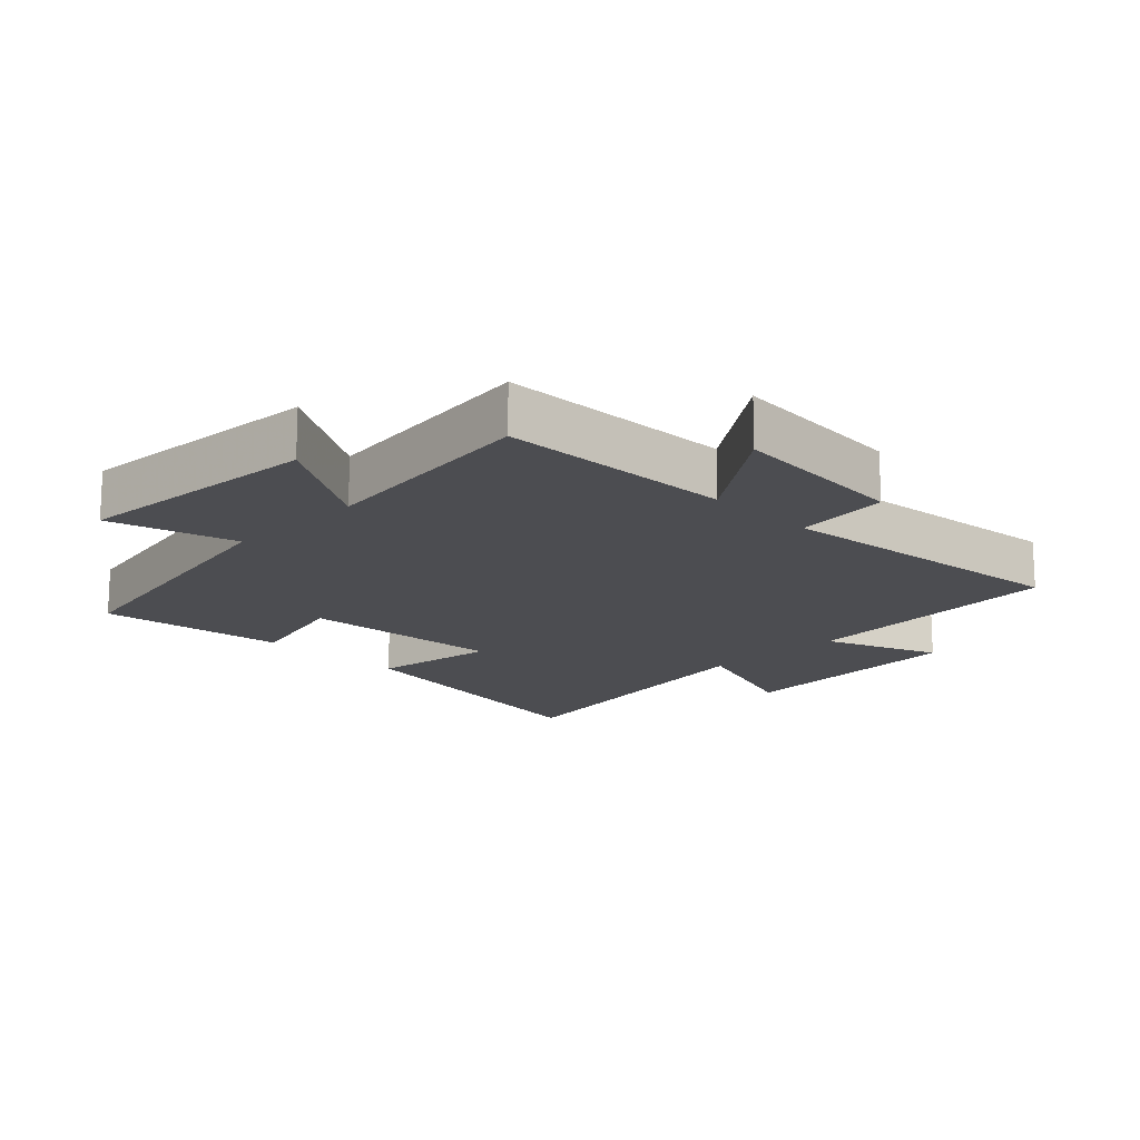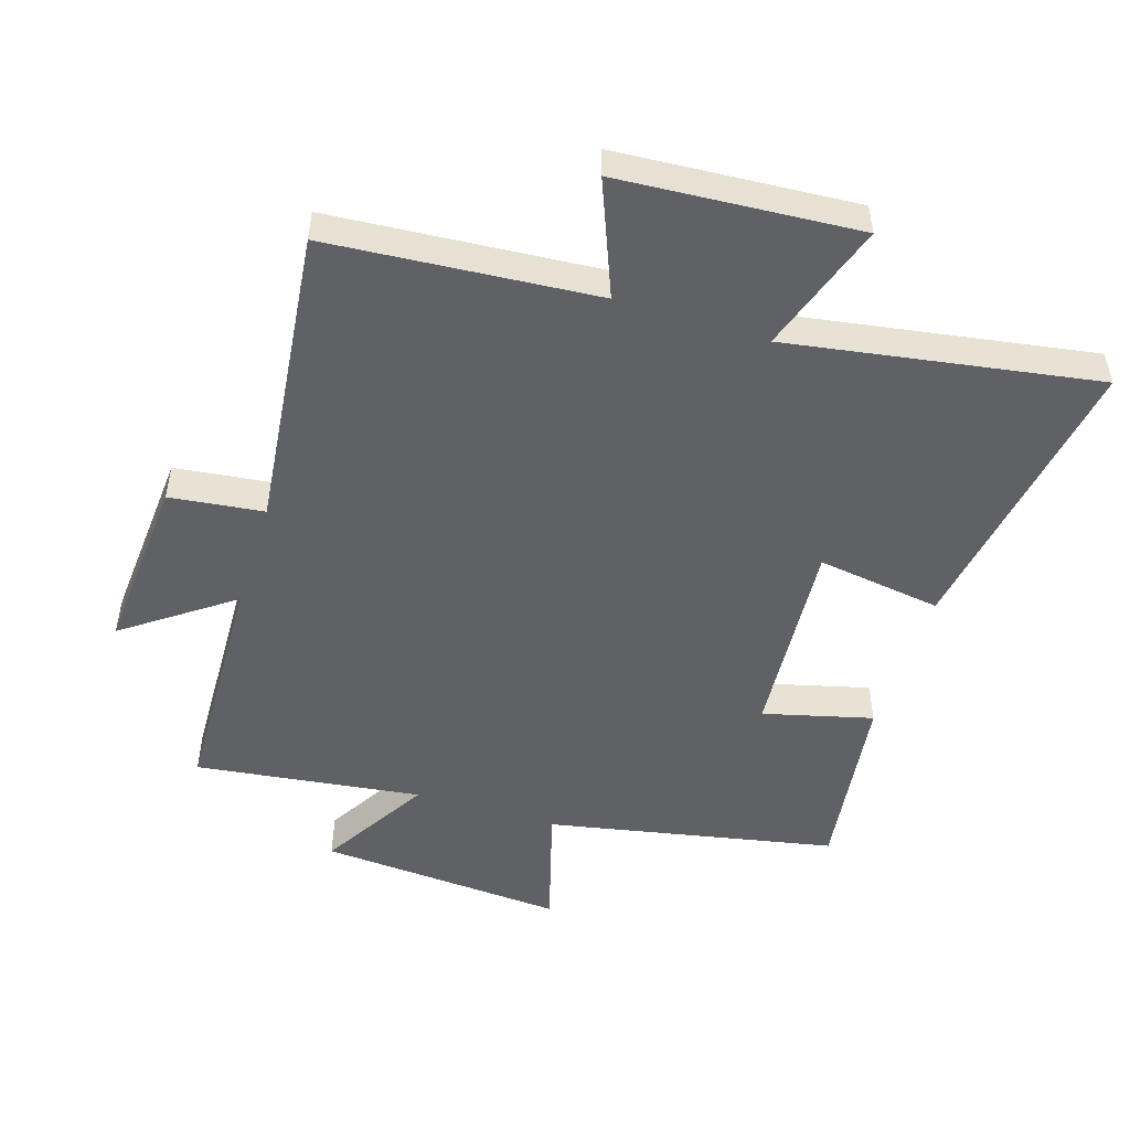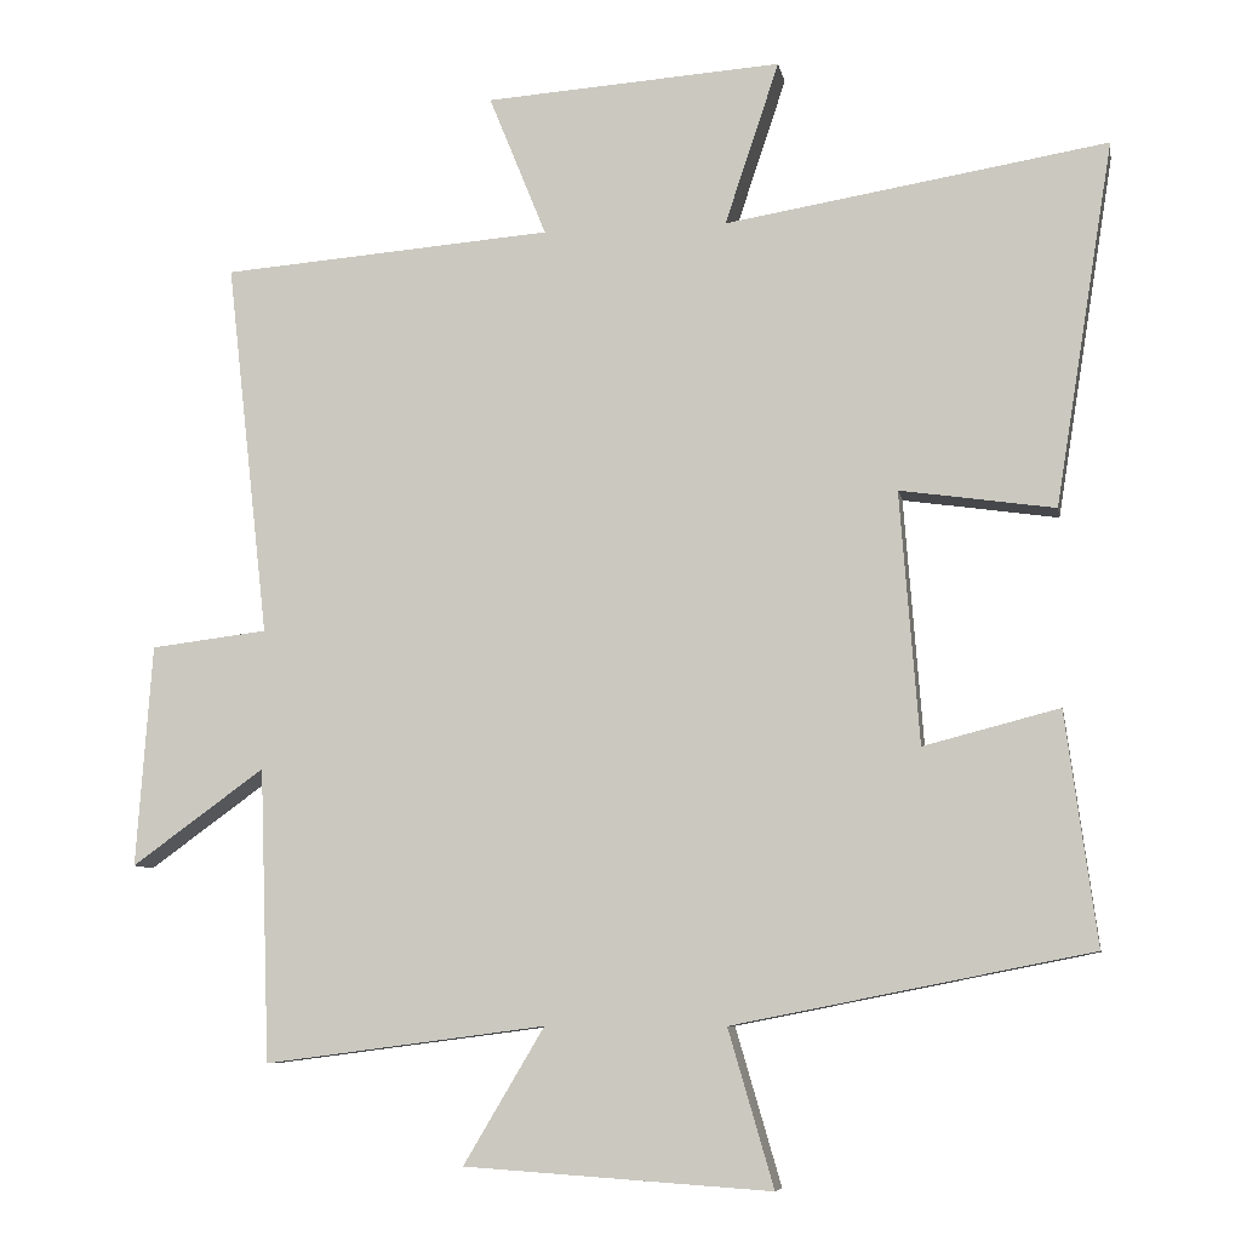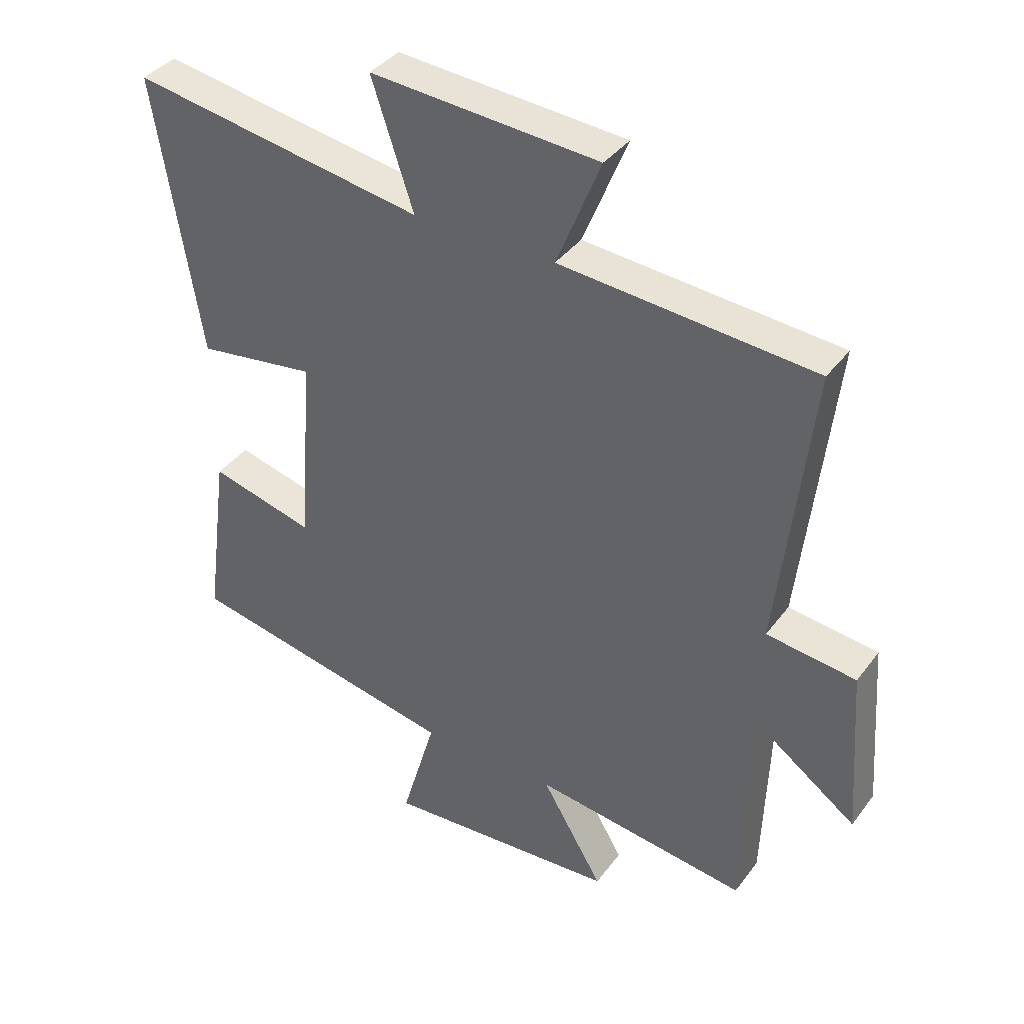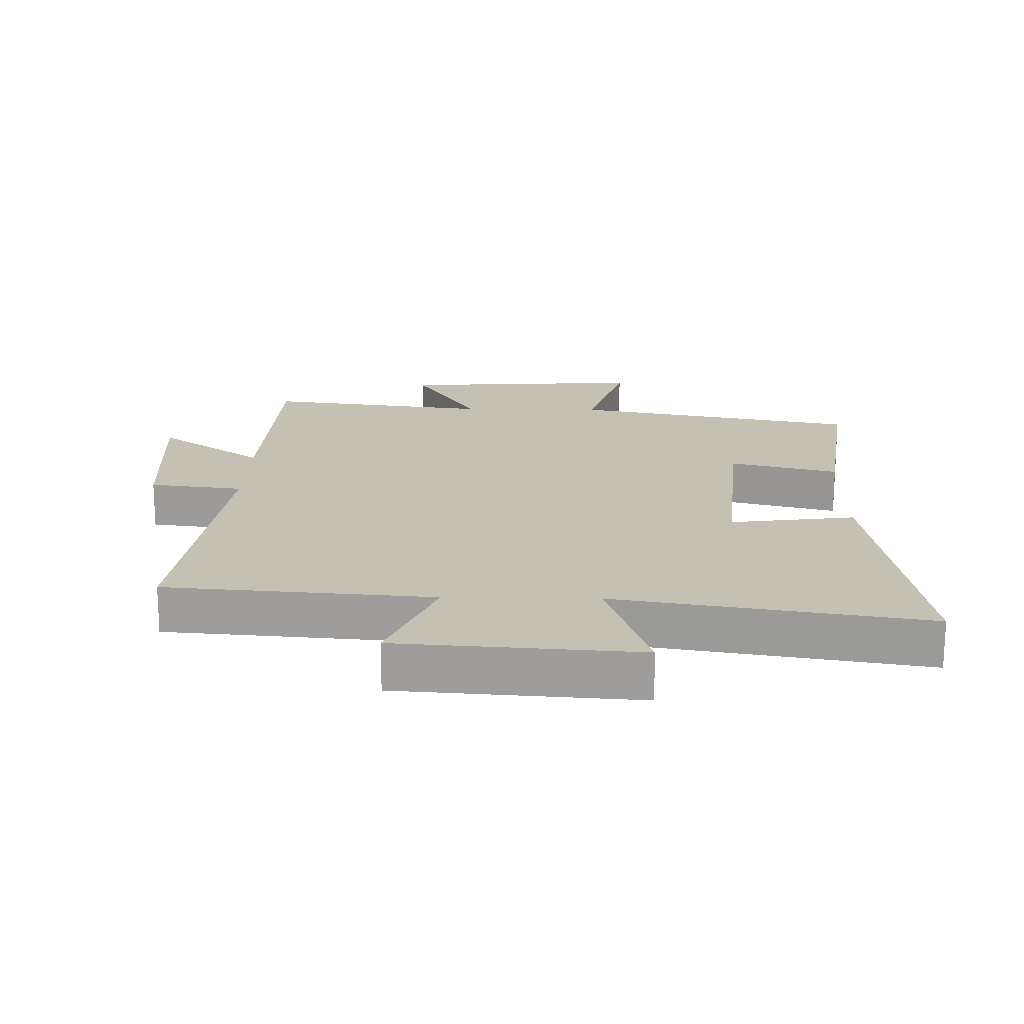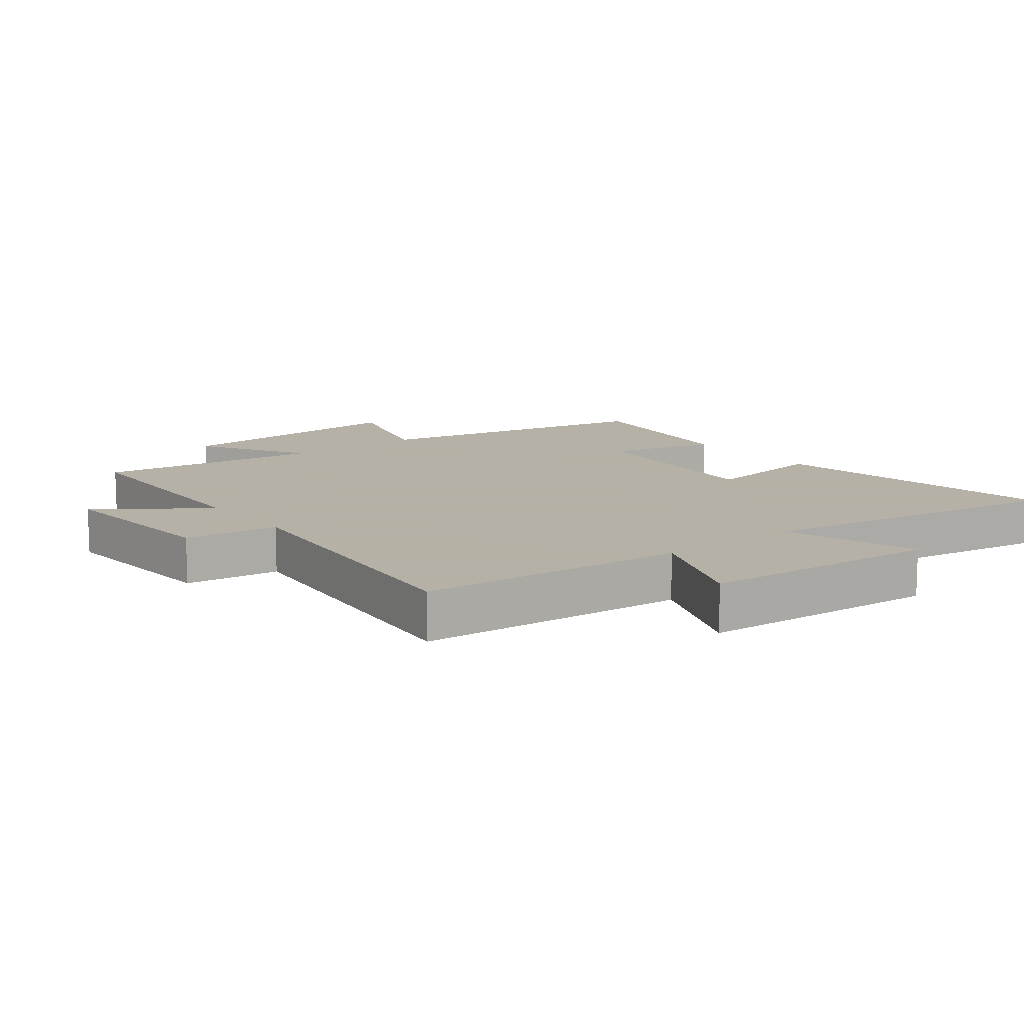
<metadata>
{"format":"obj","ext":"obj","renderer":"f3d","projection":"perspective","resolution":1024,"background":"white","views":[{"elev":-16.2,"azim":-135.2,"up":"+Y"},{"elev":-50.1,"azim":-17.6,"up":"+Y"},{"elev":-7.8,"azim":10.2,"up":"+Z"},{"elev":38.3,"azim":-147.5,"up":"+Z"},{"elev":18.4,"azim":1.3,"up":"+Y"},{"elev":12.1,"azim":-37.9,"up":"+Y"}]}
</metadata>
<code>
v 0.539 0.07 -0.411
v 0.091 0.07 -0.5
v 0.148 0.07 -0.696
v -0.236 0.07 -0.67
v -0.135 0.07 -0.5
v -0.487 0.07 -0.546
v -0.5 0.07 -0.179
v -0.666 0.07 -0.299
v -0.646 0.07 -0.021
v -0.5 0.07 -0.003
v -0.553 0.07 0.467
v -0.138 0.07 0.5
v -0.21 0.07 0.678
v 0.162 0.07 0.704
v 0.094 0.07 0.5
v 0.573 0.07 0.579
v 0.5 0.07 0.124
v 0.306 0.07 0.152
v 0.33 0.07 -0.164
v 0.5 0.07 -0.12
v 0.539 0 -0.411
v 0.091 0 -0.5
v 0.148 0 -0.696
v -0.236 0 -0.67
v -0.135 0 -0.5
v -0.487 0 -0.546
v -0.5 0 -0.179
v -0.666 0 -0.299
v -0.646 0 -0.021
v -0.5 0 -0.003
v -0.553 0 0.467
v -0.138 0 0.5
v -0.21 0 0.678
v 0.162 0 0.704
v 0.094 0 0.5
v 0.573 0 0.579
v 0.5 0 0.124
v 0.306 0 0.152
v 0.33 0 -0.164
v 0.5 0 -0.12
f 19 20 1 2
f 18 19 2
f 15 16 17 18
f 15 18 2
f 12 13 14 15
f 10 11 12 15
f 10 15 2
f 7 8 9 10
f 5 6 7 10
f 5 10 2 3
f 3 4 5
f 22 21 40 39
f 22 39 38
f 38 37 36 35
f 22 38 35
f 35 34 33 32
f 35 32 31 30
f 22 35 30
f 30 29 28 27
f 30 27 26 25
f 23 22 30 25
f 25 24 23
f 1 21 22 2
f 2 22 23 3
f 3 23 24 4
f 4 24 25 5
f 5 25 26 6
f 6 26 27 7
f 7 27 28 8
f 8 28 29 9
f 9 29 30 10
f 10 30 31 11
f 11 31 32 12
f 12 32 33 13
f 13 33 34 14
f 14 34 35 15
f 15 35 36 16
f 16 36 37 17
f 17 37 38 18
f 18 38 39 19
f 19 39 40 20
f 20 40 21 1

</code>
